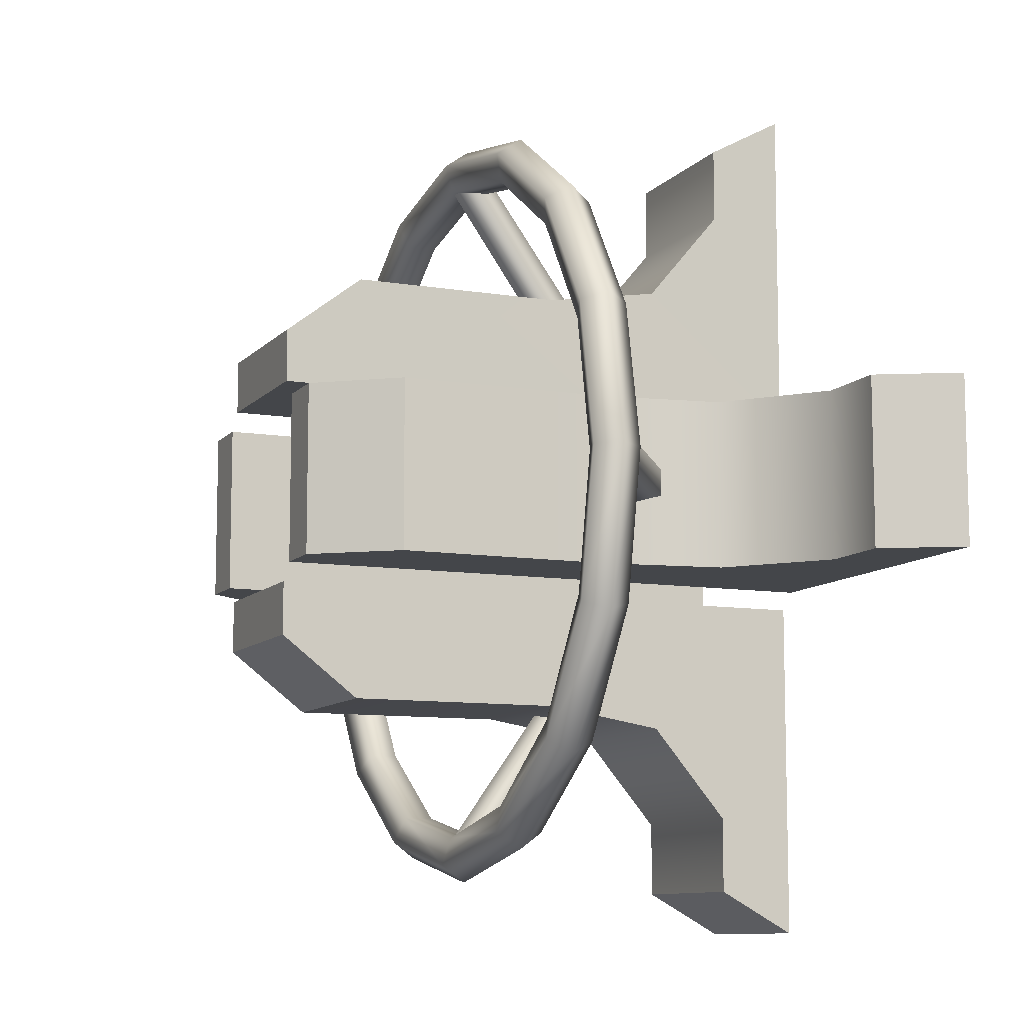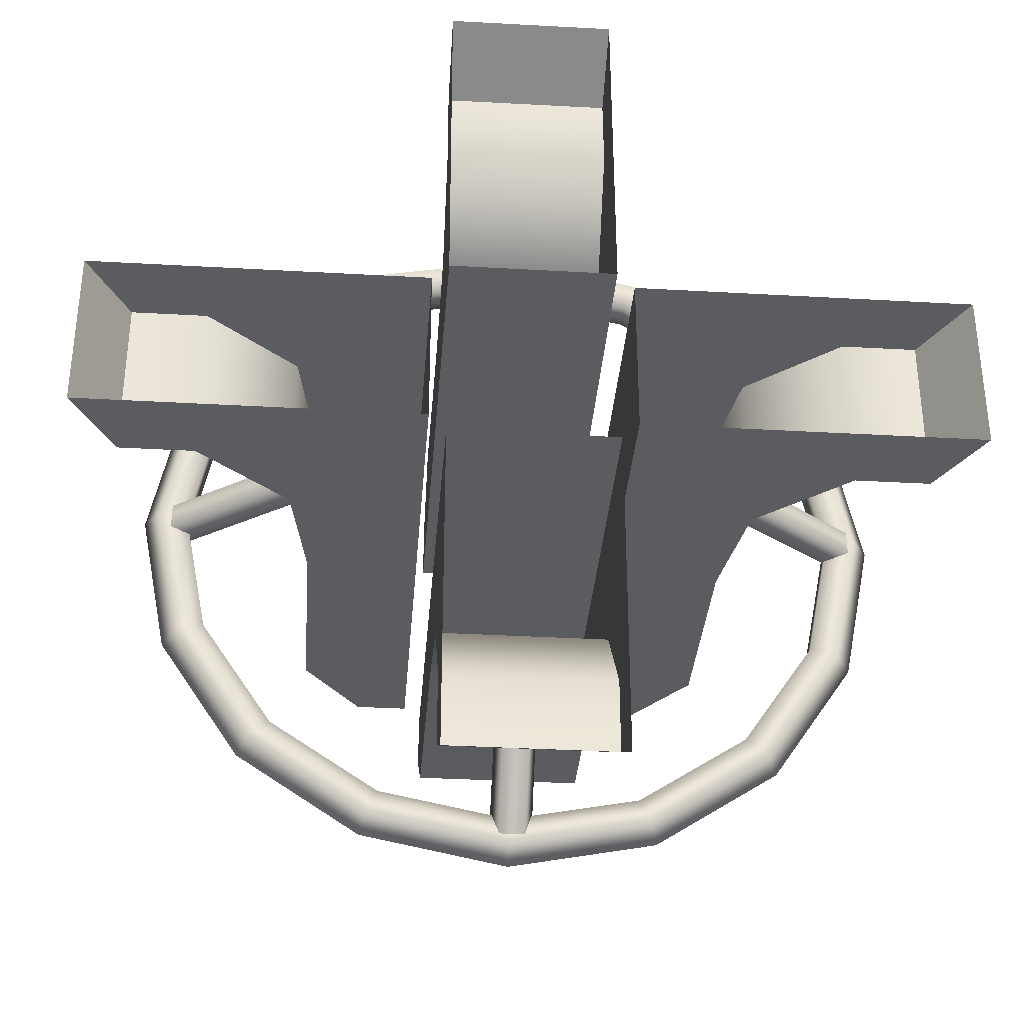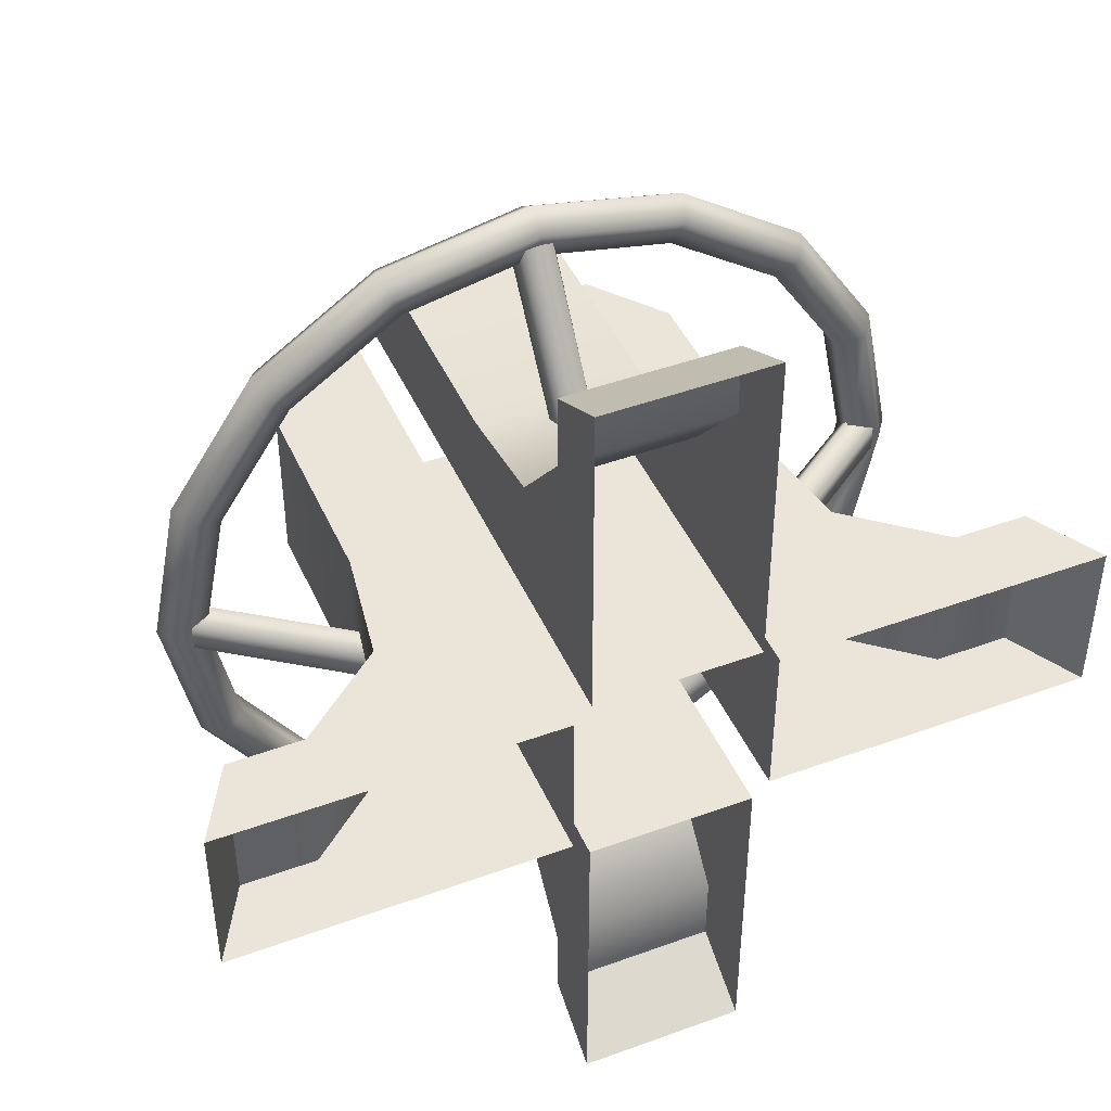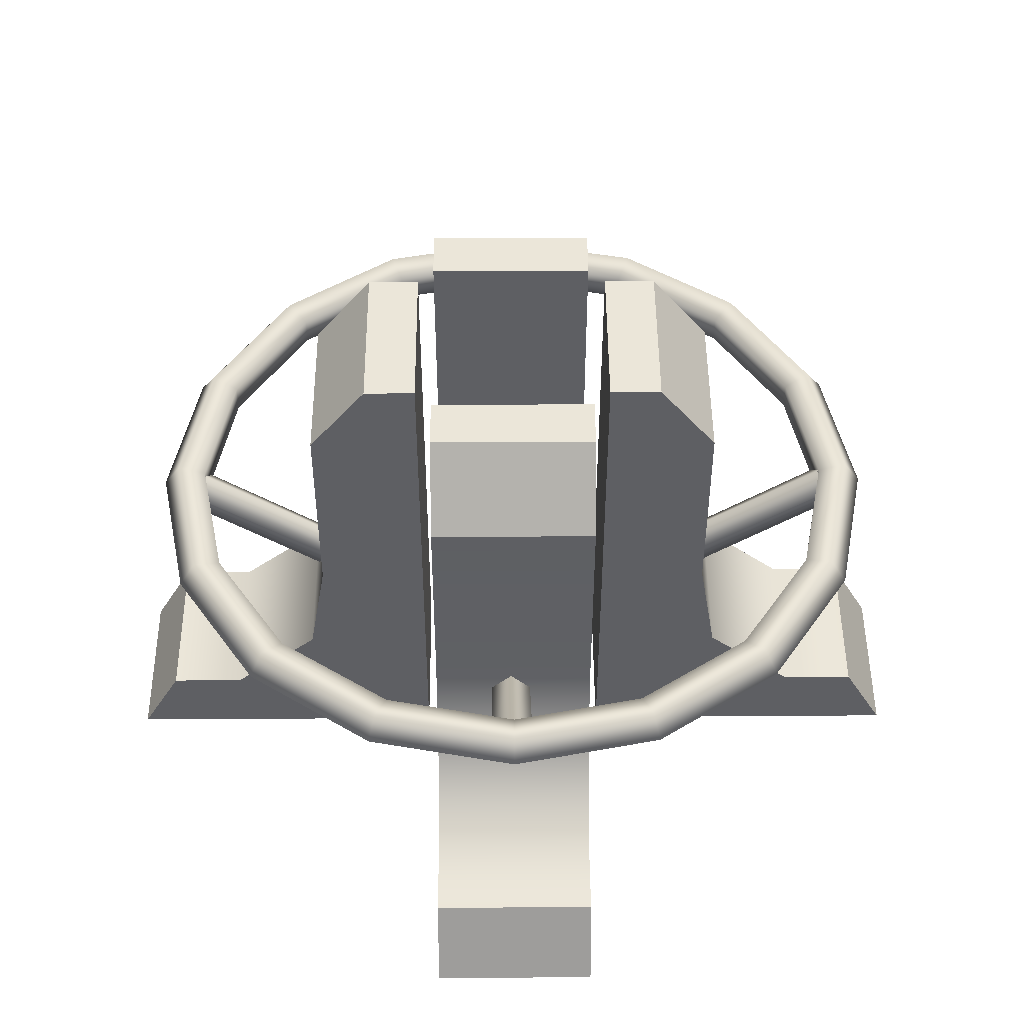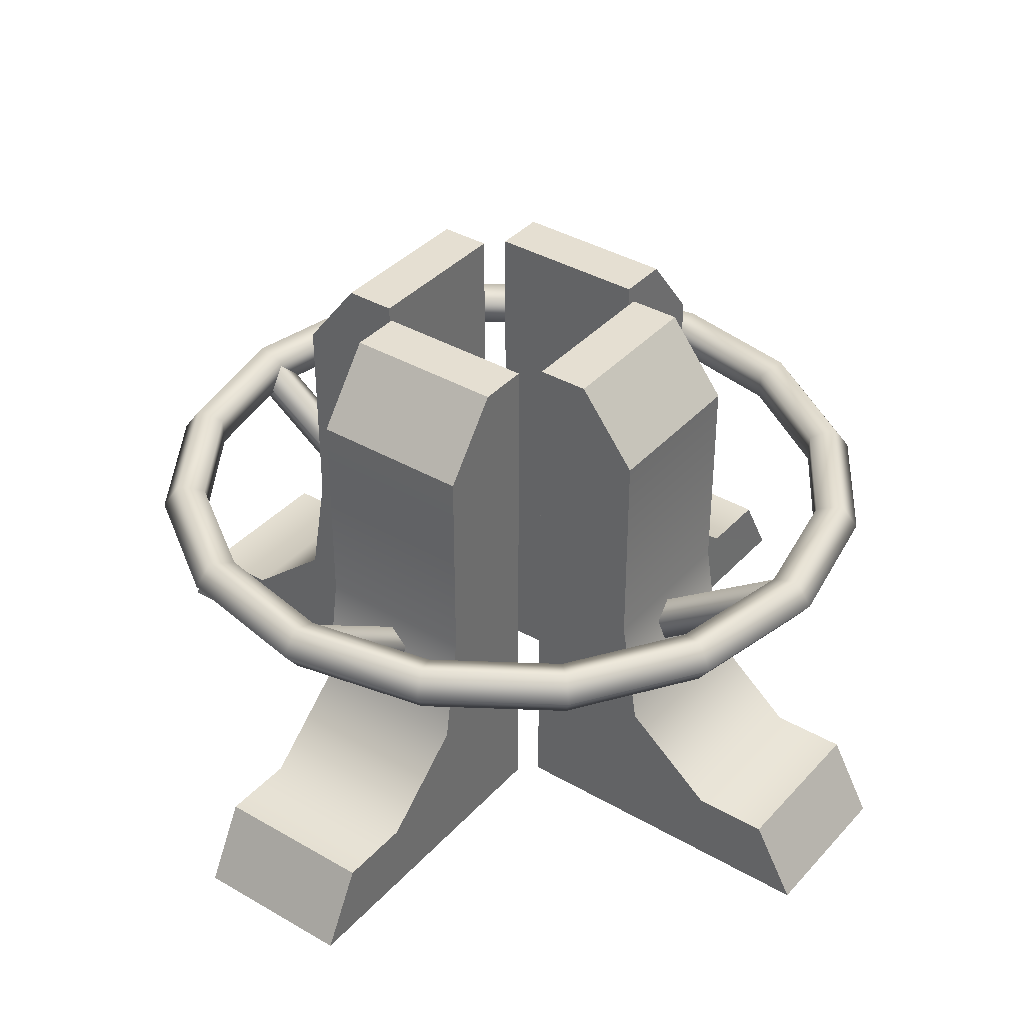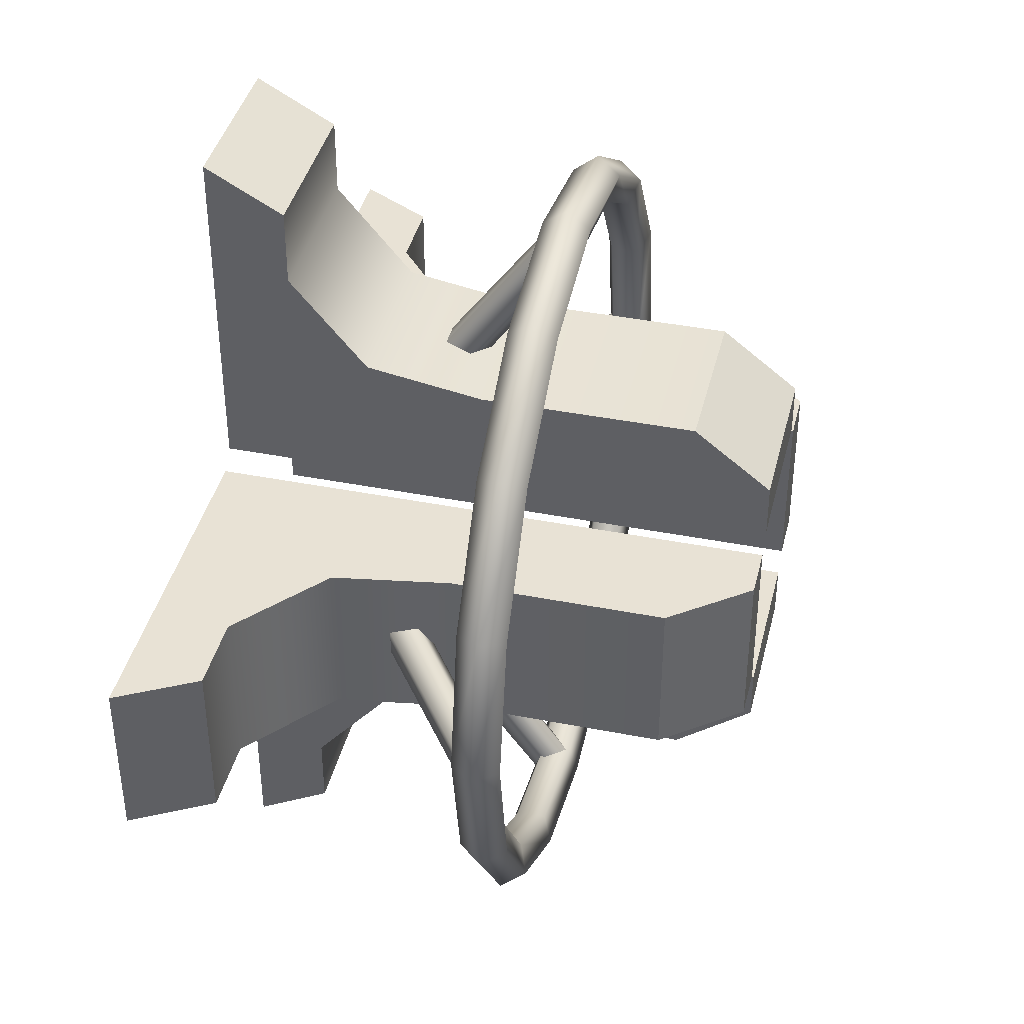
<metadata>
{"format":"obj","ext":"obj","renderer":"f3d","projection":"perspective","resolution":1024,"background":"white","views":[{"elev":-9.8,"azim":-113.1,"up":"+Z"},{"elev":-34.5,"azim":-4.4,"up":"+Z"},{"elev":44.7,"azim":-23.0,"up":"+Z"},{"elev":48.4,"azim":179.6,"up":"+Y"},{"elev":37.5,"azim":-143.4,"up":"+Y"},{"elev":40.6,"azim":103.5,"up":"+Z"}]}
</metadata>
<code>
g default
v -3e-06 59.62 -69.72
v -3e-06 63.89 -66.62
v -3e-06 62.26 -61.6
v -3e-06 56.98 -61.6
v -3e-06 55.35 -66.62
v 26.68 59.62 -64.42
v 25.49 63.89 -61.55
v 23.57 62.26 -56.91
v 23.57 56.98 -56.91
v 25.49 55.35 -61.55
v 49.3 59.62 -49.3
v 47.11 63.89 -47.11
v 43.56 62.26 -43.56
v 43.56 56.98 -43.56
v 47.11 55.35 -47.11
v 64.42 59.62 -26.68
v 61.55 63.89 -25.49
v 56.91 62.26 -23.57
v 56.91 56.98 -23.57
v 61.55 55.35 -25.49
v 64.42 59.62 26.68
v 61.55 63.89 25.49
v 56.91 62.26 23.57
v 56.91 56.98 23.57
v 61.55 55.35 25.49
v 26.68 59.62 64.42
v 25.49 63.89 61.55
v 23.57 62.26 56.91
v 23.57 56.98 56.91
v 25.49 55.35 61.55
v -26.68 59.62 64.42
v -25.49 63.89 61.55
v -23.57 62.26 56.91
v -23.57 56.98 56.91
v -25.49 55.35 61.55
v -64.42 59.62 26.68
v -61.55 63.89 25.49
v -56.91 62.26 23.57
v -56.91 56.98 23.57
v -61.55 55.35 25.49
v -64.42 59.62 -26.68
v -61.55 63.89 -25.49
v -56.91 62.26 -23.57
v -56.91 56.98 -23.57
v -61.55 55.35 -25.49
v -49.3 59.62 -49.3
v -47.11 63.89 -47.11
v -43.56 62.26 -43.56
v -43.56 56.98 -43.56
v -47.11 55.35 -47.11
v -26.68 59.62 -64.42
v -25.49 63.89 -61.55
v -23.57 62.26 -56.91
v -23.57 56.98 -56.91
v -25.49 55.35 -61.55
v 18.04 0 15
v 18.04 0 -15
v 18.04 100 15
v 18.04 100 -15
v 41.54 27.36 15
v 41.54 27.36 -15
v 38.13 48.05 15
v 38.13 48.05 -15
v 38.13 86.24 15
v 38.13 86.24 -15
v 27.46 100 15
v 27.46 100 -15
v 57.82 13.74 15
v 57.82 13.74 -15
v 78.91 1.2e-05 15
v 78.91 1.2e-05 -15
v 71.32 13.74 15
v 71.32 13.74 -15
v 15.02 0 -18.02
v -14.98 0 -18.02
v 15.02 100 -18.02
v -14.98 100 -18.02
v 15.02 27.36 -41.53
v -14.98 27.36 -41.53
v 15.02 48.05 -38.11
v -14.98 48.05 -38.11
v 15.02 86.24 -38.11
v -14.98 86.24 -38.11
v 15.02 100 -27.45
v -14.98 100 -27.45
v 15.02 13.74 -57.8
v -14.98 13.74 -57.8
v 15.02 1.2e-05 -78.9
v -14.98 1.2e-05 -78.9
v 15.02 13.74 -71.3
v -14.98 13.74 -71.3
v -18 0 -15
v -18 6e-06 15
v -18 100 -15
v -18 100 15
v -41.51 27.36 -15
v -41.51 27.36 15
v -38.09 48.05 -15
v -38.09 48.05 15
v -38.09 86.24 -15
v -38.09 86.24 15
v -27.43 100 -15
v -27.43 100 15
v -57.78 13.74 -15
v -57.78 13.74 15
v -78.88 6e-06 -15
v -78.88 1.2e-05 15
v -71.29 13.74 -15
v -71.29 13.74 15
v -14.98 -0 18.02
v 15.02 6e-06 18.02
v -14.88 100 18.02
v 15.12 100 18.15
v -14.98 27.36 41.53
v 15.02 27.36 41.66
v -14.97 48.05 38.11
v 15.03 48.05 38.24
v -14.97 86.24 38.11
v 15.03 86.24 38.24
v -14.92 100 27.45
v 15.02 100 27.45
v -15.05 13.74 57.8
v 14.95 13.74 57.93
v -15.15 1.2e-05 78.9
v 14.85 1.8e-05 79.03
v -15.11 13.74 71.3
v 14.89 13.74 71.43
v 38.51 41.57 -3.645
v 37.98 44.57 0.02446
v 38.5 41.64 3.741
v 39.36 36.82 2.368
v 39.37 36.78 -2.197
v 64.54 60.08 -3.761
v 62.76 62.02 0.01906
v 64.5 60.12 3.847
v 67.35 57.01 2.433
v 67.38 56.98 -2.269
v 47.11 63.89 47.11
v 49.3 59.62 49.3
v 43.56 62.26 43.56
v 43.56 56.98 43.56
v 47.11 55.35 47.11
v -47.11 63.89 47.11
v -49.3 59.62 49.3
v -43.56 62.26 43.56
v -43.56 56.98 43.56
v -47.11 55.35 47.11
v 69.72 59.62 -1.5e-05
v 66.62 63.89 -1.5e-05
v 61.6 62.26 -1.5e-05
v 61.6 56.98 -1.5e-05
v 66.62 55.35 -1.5e-05
v -1.6e-05 59.62 69.72
v -1.6e-05 63.89 66.62
v -1.6e-05 62.26 61.6
v -1.6e-05 56.98 61.6
v -1.6e-05 55.35 66.62
v -69.72 59.62 -1.2e-05
v -66.62 63.89 -1.2e-05
v -61.6 62.26 -1.2e-05
v -61.6 56.98 -1.2e-05
v -66.62 55.35 -1.2e-05
v -3.232 41.57 -38.01
v 0.4329 62.02 -62.26
v -3.347 60.08 -64.04
v 0.4383 44.57 -37.47
v 4.261 60.12 -64
v 4.155 41.64 -38
v 2.847 57.01 -66.85
v 2.782 36.82 -38.86
v -1.855 56.98 -66.87
v -1.783 36.78 -38.86
v -37.03 41.57 3.529
v -61.28 62.02 -0.1353
v -63.06 60.08 3.645
v -36.5 44.57 -0.1407
v -63.02 60.12 -3.963
v -37.02 41.64 -3.857
v -65.87 57.01 -2.549
v -37.88 36.82 -2.485
v -65.9 56.98 2.153
v -37.89 36.78 2.081
v 3.509 41.57 36.71
v -0.155 62.02 60.96
v 3.625 60.08 62.74
v -0.1604 44.57 36.18
v -3.983 60.12 62.7
v -3.877 41.64 36.7
v -2.569 57.01 65.55
v -2.504 36.82 37.56
v 2.133 56.98 65.58
v 2.061 36.78 37.57
v 15.14 100 27.71
g Gen_bt_drapeau_revendication
f 1 7 6
f 1 2 7
f 2 8 7
f 2 3 8
f 3 9 8
f 3 4 9
f 4 10 9
f 4 5 10
f 5 6 10
f 5 1 6
f 6 12 11
f 6 7 12
f 7 13 12
f 7 8 13
f 8 14 13
f 8 9 14
f 9 15 14
f 9 10 15
f 10 11 15
f 10 6 11
f 11 17 16
f 11 12 17
f 12 18 17
f 12 13 18
f 13 19 18
f 13 14 19
f 14 20 19
f 14 15 20
f 15 16 20
f 15 11 16
f 41 47 46
f 41 42 47
f 42 48 47
f 42 43 48
f 43 49 48
f 43 44 49
f 44 50 49
f 44 45 50
f 45 46 50
f 45 41 46
f 46 52 51
f 46 47 52
f 47 53 52
f 47 48 53
f 48 54 53
f 48 49 54
f 49 55 54
f 49 50 55
f 50 51 55
f 50 46 51
f 51 2 1
f 51 52 2
f 52 3 2
f 52 53 3
f 53 4 3
f 53 54 4
f 54 5 4
f 54 55 5
f 55 1 5
f 55 51 1
f 56 58 59
f 59 57 56
f 63 61 57
f 57 59 65
f 65 63 57
f 67 65 59
f 64 66 58
f 58 56 62
f 62 64 58
f 60 62 56
f 57 61 69
f 56 68 60
f 57 69 73
f 73 71 57
f 68 56 70
f 70 72 68
f 74 76 77
f 77 75 74
f 81 79 75
f 75 77 83
f 83 81 75
f 85 83 77
f 82 84 76
f 76 74 80
f 80 82 76
f 78 80 74
f 75 79 87
f 74 86 78
f 75 87 91
f 91 89 75
f 86 74 88
f 88 90 86
f 92 94 95
f 95 93 92
f 106 107 109
f 109 108 106
f 96 97 99
f 99 98 96
f 98 99 101
f 101 100 98
f 100 101 103
f 103 102 100
f 99 97 93
f 93 95 101
f 101 99 93
f 103 101 95
f 95 94 102
f 102 103 95
f 100 102 94
f 94 92 98
f 98 100 94
f 96 98 92
f 93 97 105
f 97 96 104
f 104 105 97
f 92 104 96
f 93 105 109
f 109 107 93
f 105 104 108
f 108 109 105
f 104 92 106
f 106 108 104
f 110 112 113
f 113 111 110
f 117 115 111
f 111 113 119
f 119 117 111
f 121 119 113
f 118 120 112
f 112 110 116
f 116 118 112
f 114 116 110
f 111 115 123
f 110 122 114
f 111 123 127
f 127 125 111
f 122 110 124
f 124 126 122
f 128 134 133
f 128 129 134
f 129 135 134
f 129 130 135
f 130 136 135
f 130 131 136
f 131 137 136
f 131 132 137
f 132 133 137
f 132 128 133
f 21 138 139
f 21 22 138
f 22 140 138
f 22 23 140
f 23 141 140
f 23 24 141
f 24 142 141
f 24 25 142
f 25 139 142
f 25 21 139
f 139 27 26
f 139 138 27
f 138 28 27
f 138 140 28
f 140 29 28
f 140 141 29
f 141 30 29
f 141 142 30
f 142 26 30
f 142 139 26
f 31 143 144
f 31 32 143
f 32 145 143
f 32 33 145
f 33 146 145
f 33 34 146
f 34 147 146
f 34 35 147
f 35 144 147
f 35 31 144
f 144 37 36
f 144 143 37
f 143 38 37
f 143 145 38
f 145 39 38
f 145 146 39
f 146 40 39
f 146 147 40
f 147 36 40
f 147 144 36
f 148 22 21
f 148 149 22
f 149 23 22
f 149 150 23
f 150 24 23
f 150 151 24
f 151 25 24
f 151 152 25
f 152 21 25
f 152 148 21
f 16 149 148
f 16 17 149
f 17 150 149
f 17 18 150
f 18 151 150
f 18 19 151
f 19 152 151
f 19 20 152
f 20 148 152
f 20 16 148
f 153 32 31
f 153 154 32
f 154 33 32
f 154 155 33
f 155 34 33
f 155 156 34
f 156 35 34
f 156 157 35
f 157 31 35
f 157 153 31
f 26 154 153
f 26 27 154
f 27 155 154
f 27 28 155
f 28 156 155
f 28 29 156
f 29 157 156
f 29 30 157
f 30 153 157
f 30 26 153
f 158 42 41
f 158 159 42
f 159 43 42
f 159 160 43
f 160 44 43
f 160 161 44
f 161 45 44
f 161 162 45
f 162 41 45
f 162 158 41
f 36 159 158
f 36 37 159
f 37 160 159
f 37 38 160
f 38 161 160
f 38 39 161
f 39 162 161
f 39 40 162
f 40 158 162
f 40 36 158
f 163 164 165
f 163 166 164
f 166 167 164
f 166 168 167
f 168 169 167
f 168 170 169
f 170 171 169
f 170 172 171
f 172 165 171
f 172 163 165
f 173 174 175
f 173 176 174
f 176 177 174
f 176 178 177
f 178 179 177
f 178 180 179
f 180 181 179
f 180 182 181
f 182 175 181
f 182 173 175
f 183 184 185
f 183 186 184
f 186 187 184
f 186 188 187
f 188 189 187
f 188 190 189
f 190 191 189
f 190 192 191
f 192 185 191
f 192 183 185
f 88 89 91
f 91 90 88
f 78 79 81
f 81 80 78
f 80 81 83
f 83 82 80
f 82 83 85
f 85 84 82
f 77 76 84
f 84 85 77
f 79 78 86
f 86 87 79
f 87 86 90
f 90 91 87
f 124 125 127
f 127 126 124
f 114 115 117
f 117 116 114
f 116 117 119
f 119 118 116
f 118 119 193
f 193 120 118
f 113 112 120
f 120 193 113
f 115 114 122
f 122 123 115
f 123 122 126
f 126 127 123
f 70 71 73
f 73 72 70
f 60 61 63
f 63 62 60
f 62 63 65
f 65 64 62
f 64 65 67
f 67 66 64
f 59 58 66
f 66 67 59
f 61 60 68
f 68 69 61
f 69 68 72
f 72 73 69

</code>
